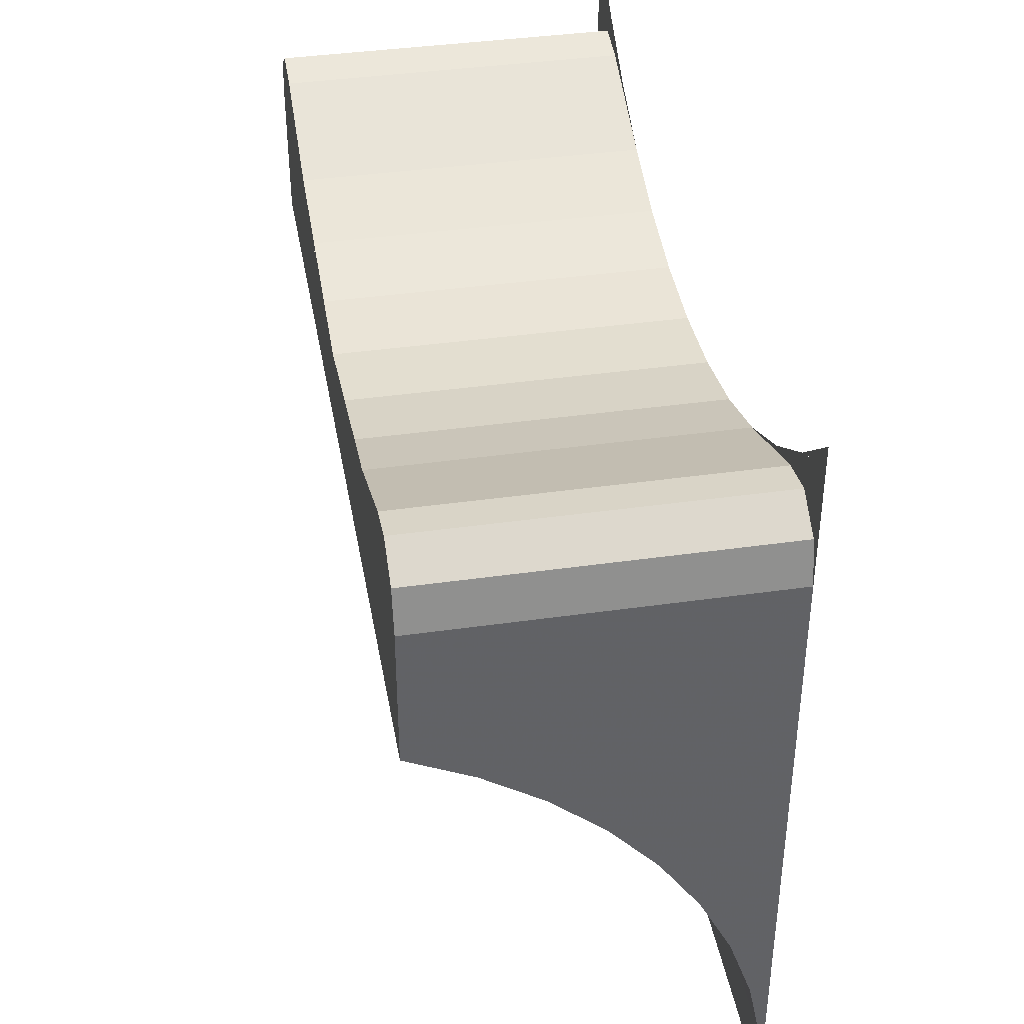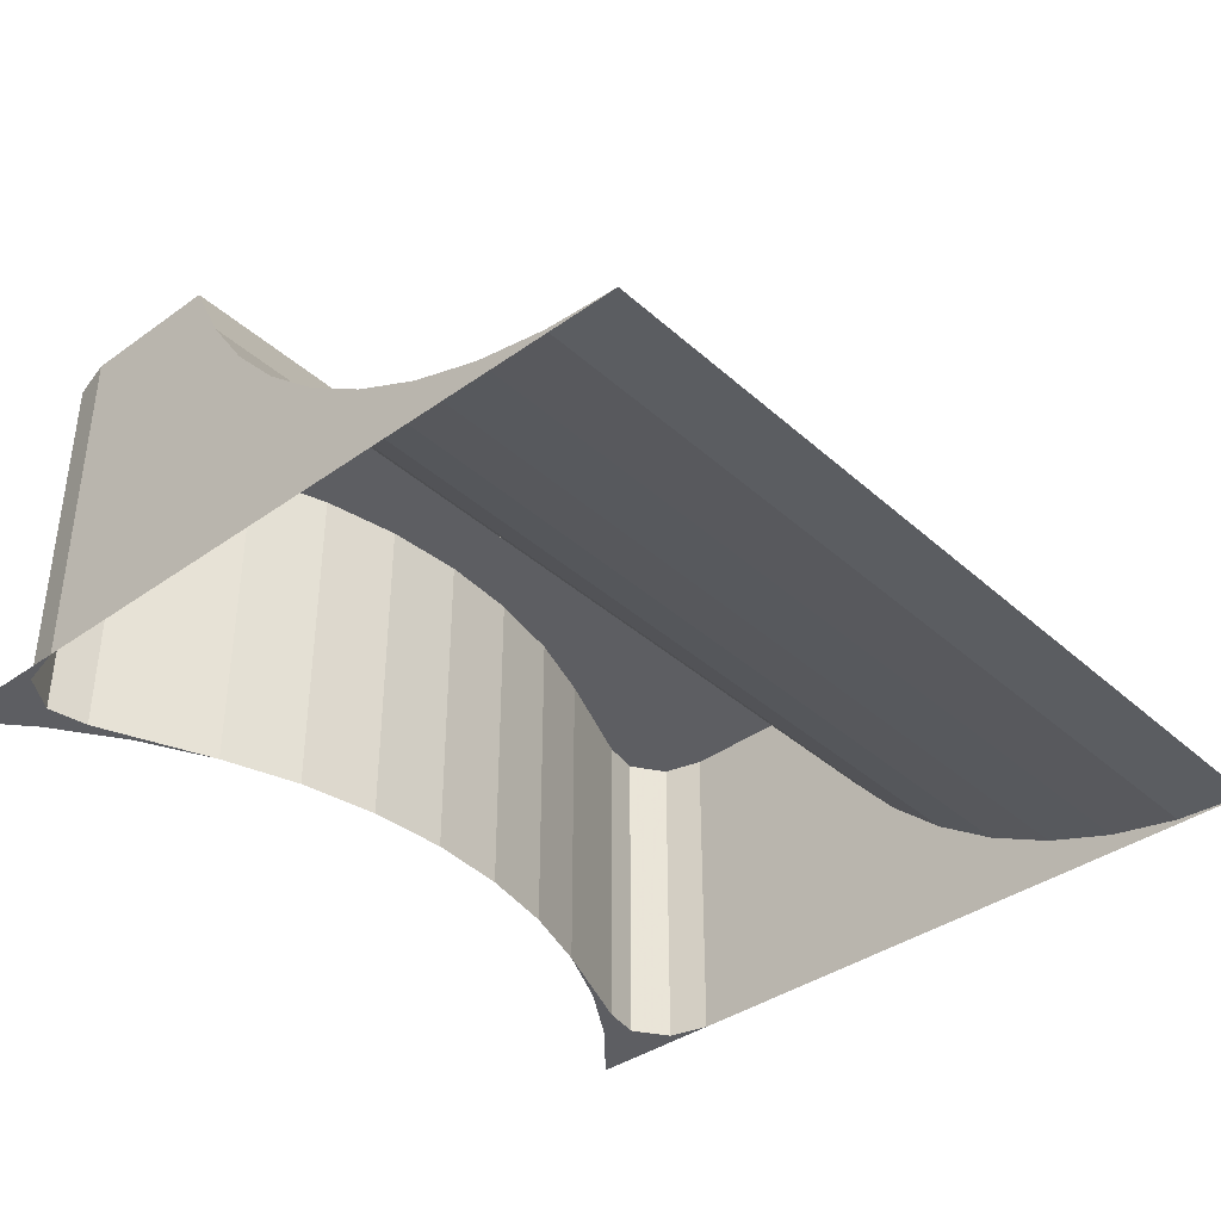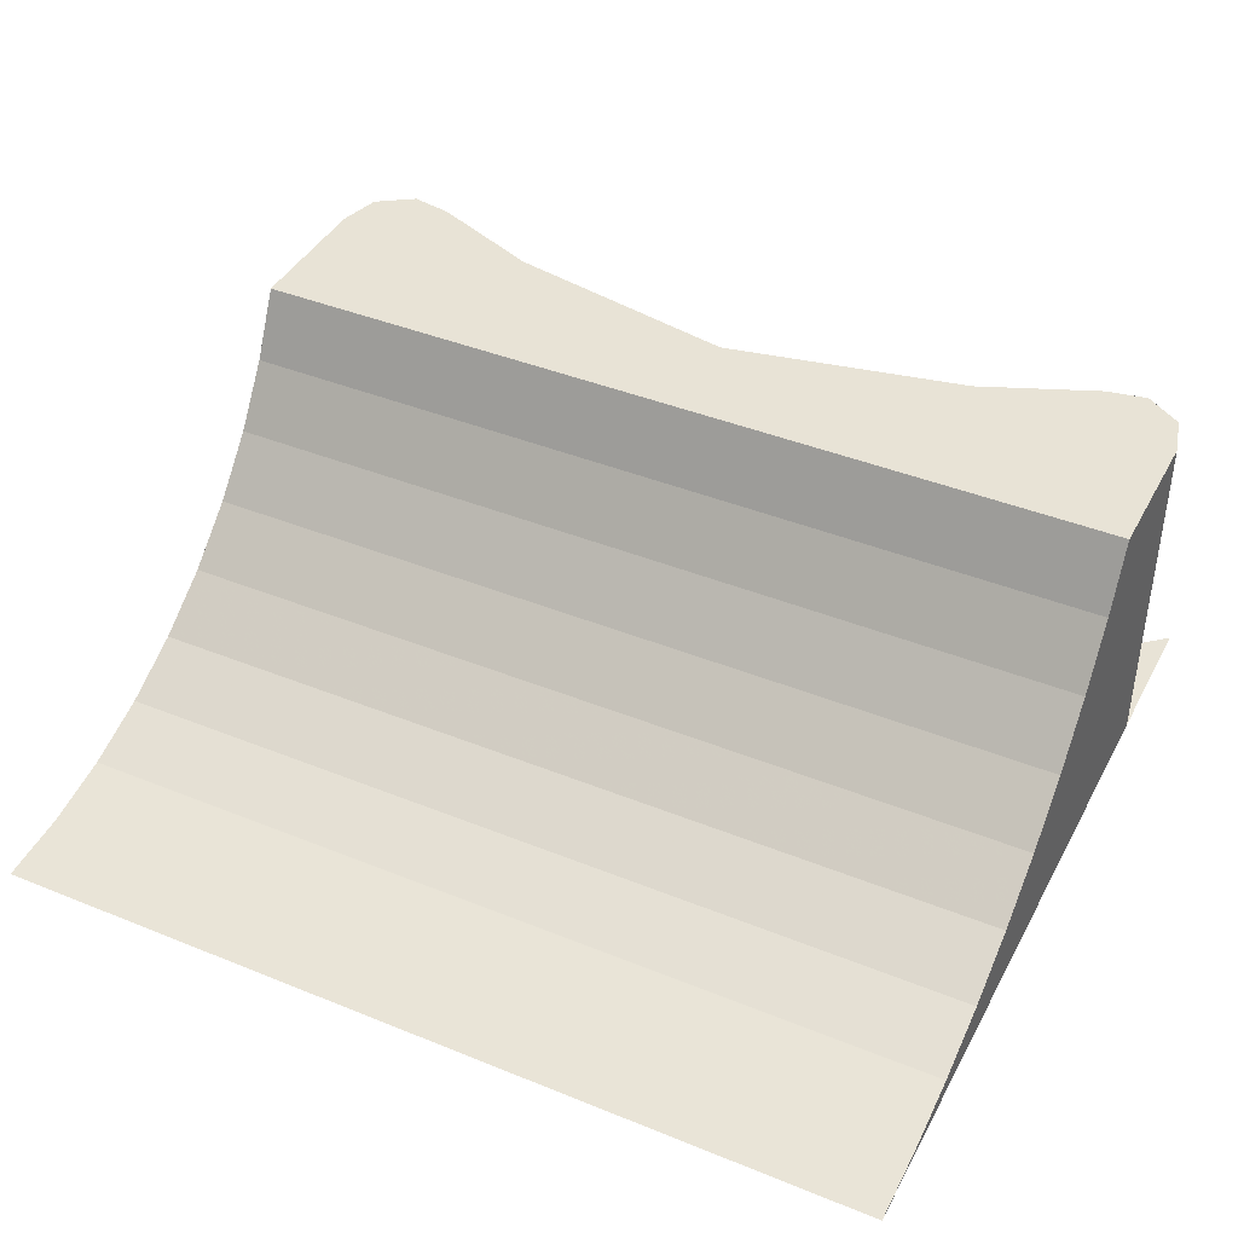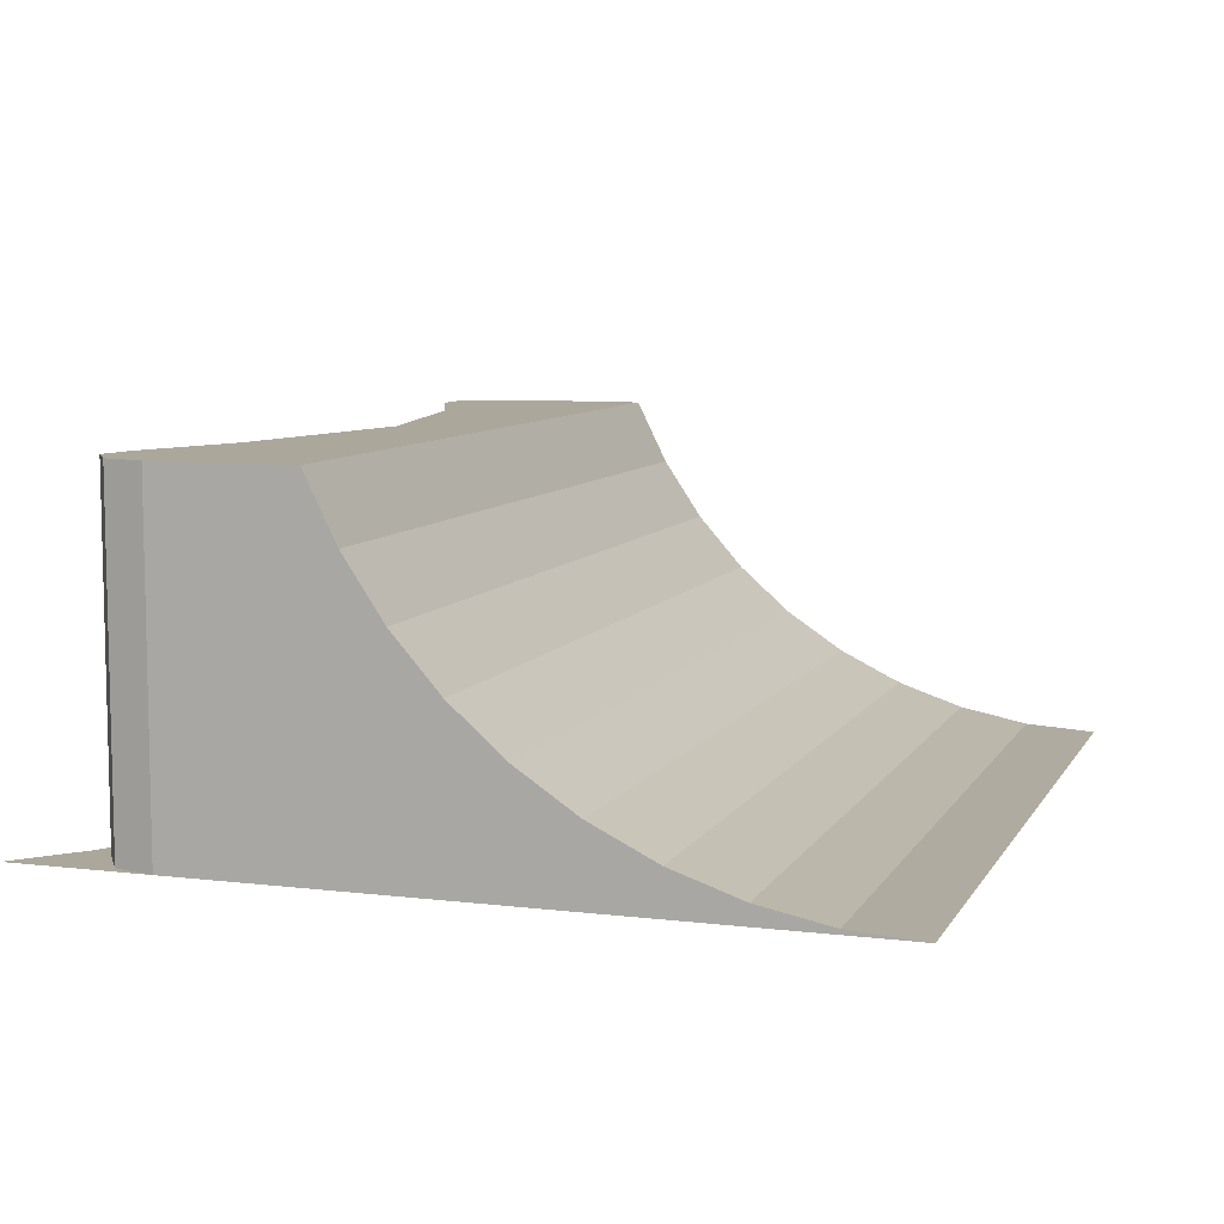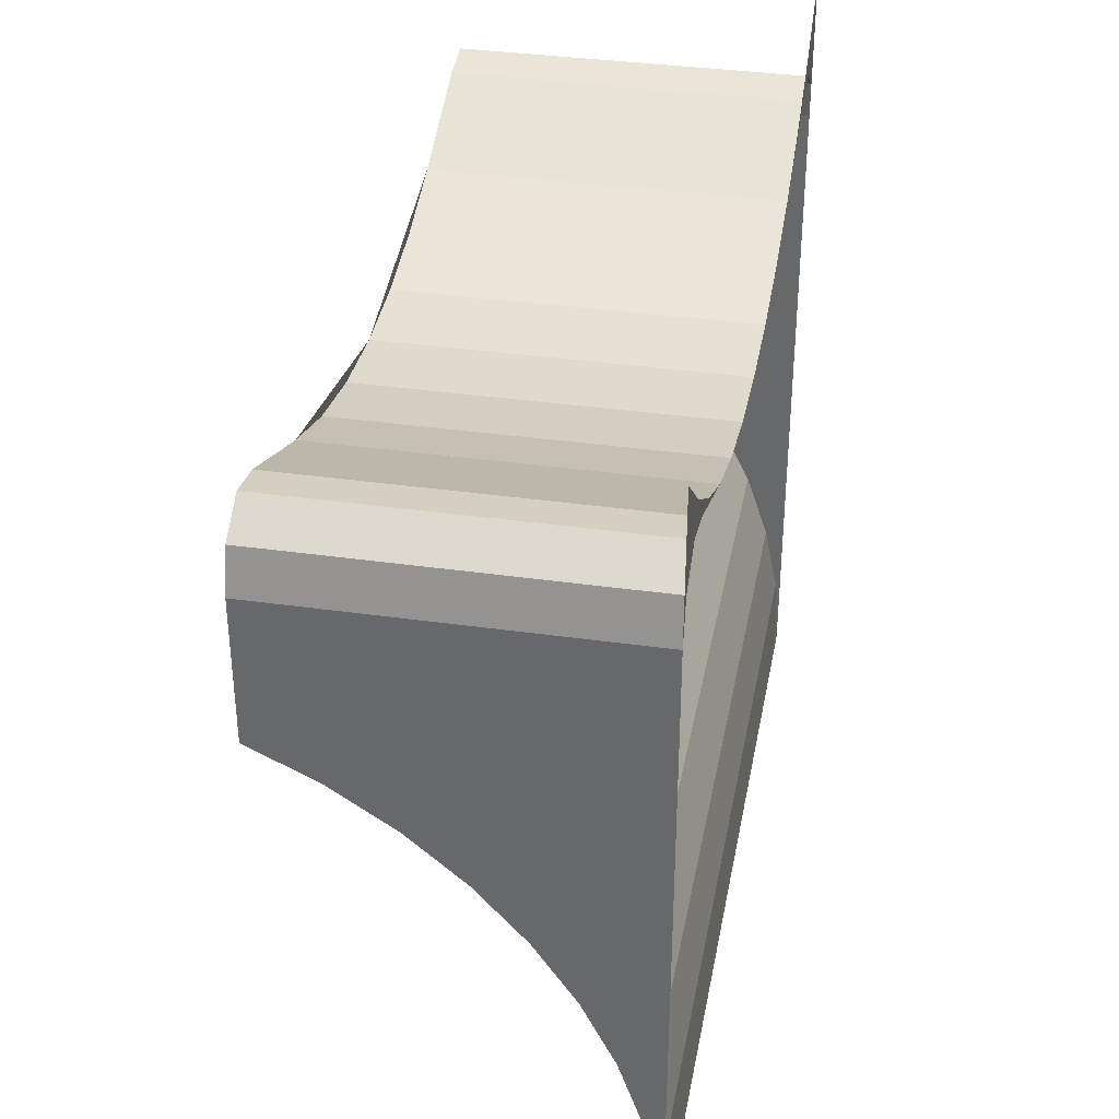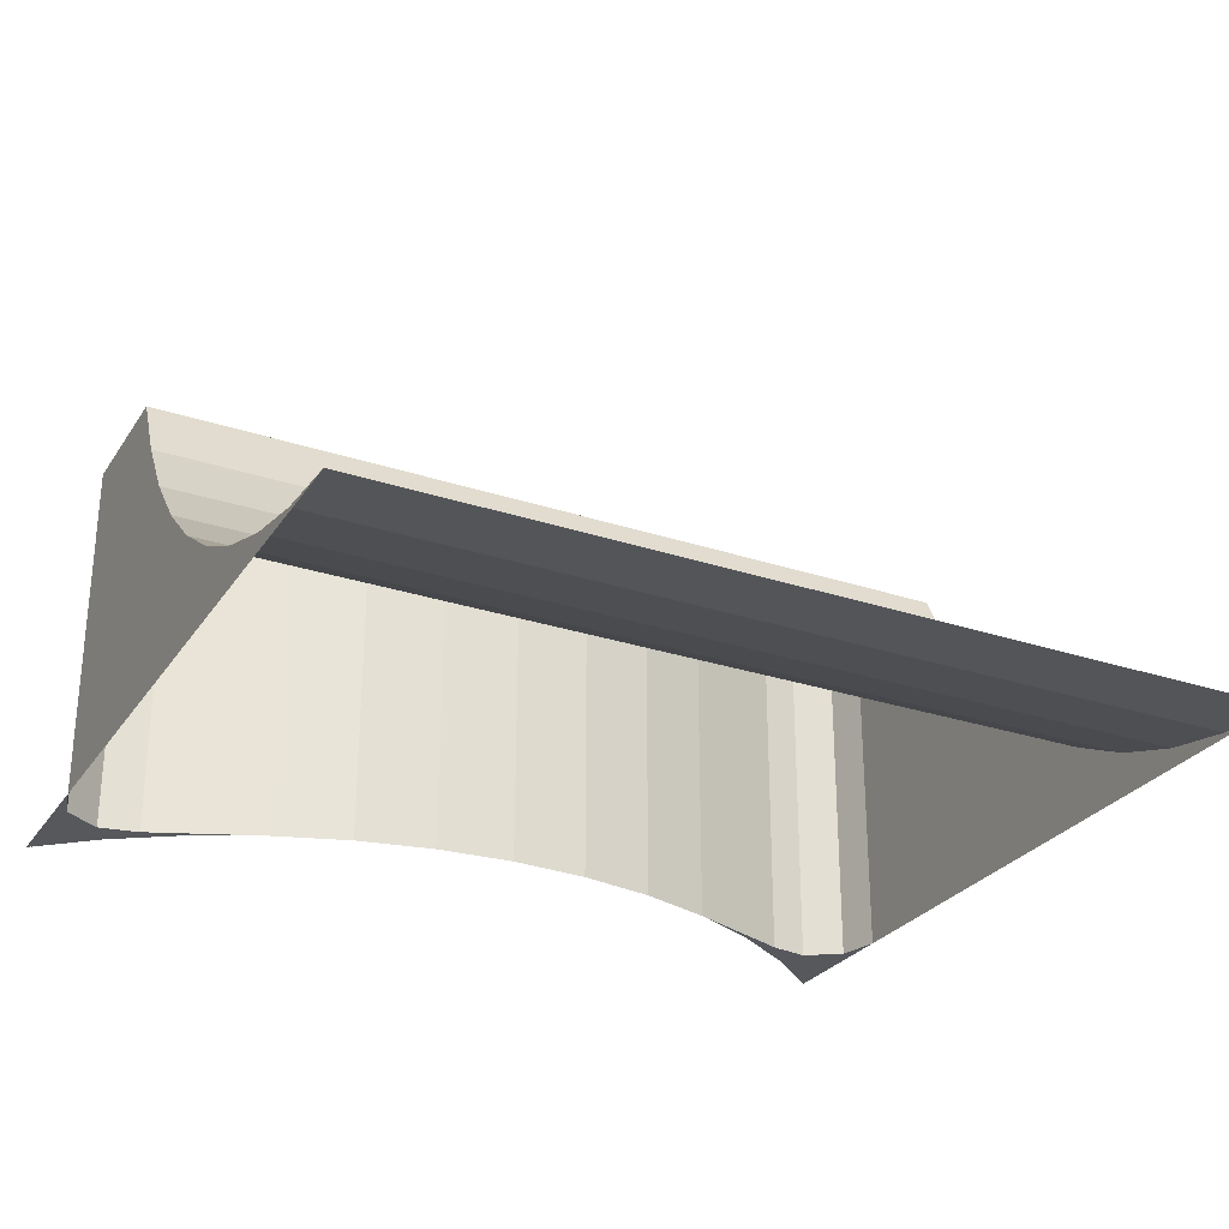
<metadata>
{"format":"obj","ext":"obj","renderer":"f3d","projection":"perspective","resolution":1024,"background":"white","views":[{"elev":39.8,"azim":-100.0,"up":"+Z"},{"elev":-38.5,"azim":131.9,"up":"+Y"},{"elev":41.4,"azim":-153.8,"up":"+Y"},{"elev":8.2,"azim":108.4,"up":"+Y"},{"elev":36.1,"azim":-79.5,"up":"+Z"},{"elev":-27.7,"azim":153.1,"up":"+Y"}]}
</metadata>
<code>
v 0.3536 0 -0.5
v 0.3536 0.00387 -0.4413
v -0.3536 0.00387 -0.4413
v -0.3536 0 -0.5
v 0.3536 0.00387 -0.4413
v 0.3536 0.01534 -0.3835
v -0.3536 0.01534 -0.3835
v -0.3536 0.00387 -0.4413
v 0.3536 0.01534 -0.3835
v 0.3536 0.03424 -0.3278
v -0.3536 0.03424 -0.3278
v -0.3536 0.01534 -0.3835
v 0.3536 0.03424 -0.3278
v 0.3536 0.0603 -0.275
v -0.3536 0.0603 -0.275
v -0.3536 0.03424 -0.3278
v 0.3536 0.0603 -0.275
v 0.3536 0.09297 -0.226
v -0.3536 0.09297 -0.226
v -0.3536 0.0603 -0.275
v 0.3536 0.09297 -0.226
v 0.3536 0.1318 -0.1818
v -0.3536 0.1318 -0.1818
v -0.3536 0.09297 -0.226
v 0.3536 0.1318 -0.1818
v 0.3536 0.176 -0.143
v -0.3536 0.176 -0.143
v -0.3536 0.1318 -0.1818
v 0.3536 0.176 -0.143
v 0.3536 0.225 -0.1103
v -0.3536 0.225 -0.1103
v -0.3536 0.176 -0.143
v 0.3536 0.225 -0.1103
v 0.3536 0.2778 -0.08424
v -0.3536 0.2778 -0.08424
v -0.3536 0.225 -0.1103
v 0.3536 0.2778 -0.08425
v 0 0.2778 0
v -0.3536 0.2778 -0.08425
v 0.3536 0 -0.05
v 0.3536 0.00387 -0.4413
v 0.3536 0 -0.5
v 0.3536 0 -0.05
v 0.3536 0.01534 -0.3835
v 0.3536 0.00387 -0.4413
v 0.3536 0 -0.05
v 0.3536 0.03424 -0.3278
v 0.3536 0.01534 -0.3835
v 0.3536 0 -0.05
v 0.3536 0.0603 -0.275
v 0.3536 0.03424 -0.3278
v 0.3536 0 -0.05
v 0.3536 0.09297 -0.226
v 0.3536 0.0603 -0.275
v 0.3536 0 -0.05
v 0.3536 0.1318 -0.1818
v 0.3536 0.09297 -0.226
v 0.3536 0 -0.05
v 0.3536 0.176 -0.143
v 0.3536 0.1318 -0.1818
v 0.3536 0 -0.05
v 0.3536 0.225 -0.1103
v 0.3536 0.176 -0.143
v 0.3536 0 -0.05
v 0.3536 0.2778 -0.08424
v 0.3536 0.225 -0.1103
v 0.3536 0.2778 0.02949
v 0.3536 0.2778 -0.08425
v 0.3536 0 -0.05
v 0.3536 0 0.02949
v 0.3447 0 0.06291
v 0.3536 0 0.02948
v 0.3536 0.2778 0.02948
v 0.3447 0.2778 0.06291
v 0.3156 0 0.08223
v 0.3447 0 0.06291
v 0.3447 0.2778 0.06291
v 0.3156 0.2778 0.08223
v 0.2832 0 0.07612
v 0.3156 0 0.08223
v 0.3156 0.2778 0.08223
v 0.2832 0.2778 0.07612
v 0.3447 0.2778 0.06291
v 0.3156 0.2778 0.08223
v 0.2832 0.2778 0.07612
v 0.3536 0.2778 0.02948
v 0.1913 0 0.03805
v 0.1913 0.2778 0.03805
v 0.2832 0.2778 0.07612
v 0.2832 0 0.07612
v 0.06525 0 0.0043
v 0 0 0
v 0 0.2778 0
v 0.06525 0.2778 0.0043
v 0.1294 0 0.01705
v 0.06525 0 0.0043
v 0.06525 0.2778 0.0043
v 0.1294 0.2778 0.01705
v 0.1913 0 0.03805
v 0.1294 0 0.01705
v 0.1294 0.2778 0.01705
v 0.1913 0.2778 0.03805
v 0.2832 0 0.07612
v 0.3044 0 0.1033
v 0.3536 0 0.1464
v 0.25 0 0.067
v 0.3044 0 0.1033
v 0.2832 0 0.07612
v 0.1913 0 0.03805
v 0.25 0 0.067
v 0.2832 0 0.07612
v 0.2832 0 0.07612
v 0.3156 0 0.08224
v 0.3536 0 0.1464
v 0.3156 0 0.08224
v 0.3447 0 0.06291
v 0.3536 0 0.1464
v 0.3447 0 0.06291
v 0.3536 0 0.02949
v 0.3536 0 0.1464
v 0.3536 0.2778 0.02949
v 0.2832 0.2778 0.07612
v 0.1913 0.2778 0.03805
v 0.3536 0.2778 -0.08425
v 0.3536 0.2778 -0.08425
v 0.1913 0.2778 0.03805
v 0 0.2778 0
v -0.3536 0 -0.05
v -0.3536 0.00387 -0.4413
v -0.3536 0 -0.5
v -0.3536 0 -0.05
v -0.3536 0.01534 -0.3835
v -0.3536 0.00387 -0.4413
v -0.3536 0 -0.05
v -0.3536 0.03424 -0.3278
v -0.3536 0.01534 -0.3835
v -0.3536 0 -0.05
v -0.3536 0.0603 -0.275
v -0.3536 0.03424 -0.3278
v -0.3536 0 -0.05
v -0.3536 0.09297 -0.226
v -0.3536 0.0603 -0.275
v -0.3536 0 -0.05
v -0.3536 0.1318 -0.1818
v -0.3536 0.09297 -0.226
v -0.3536 0 -0.05
v -0.3536 0.176 -0.143
v -0.3536 0.1318 -0.1818
v -0.3536 0 -0.05
v -0.3536 0.225 -0.1103
v -0.3536 0.176 -0.143
v -0.3536 0 -0.05
v -0.3536 0.2778 -0.08424
v -0.3536 0.225 -0.1103
v -0.3536 0 -0.05
v -0.3536 0.2778 -0.08425
v -0.3536 0.2778 0.02949
v -0.3536 0 0.02949
v -0.3447 0 0.06291
v -0.3536 0 0.02948
v -0.3536 0.2778 0.02948
v -0.3447 0.2778 0.06291
v -0.3156 0 0.08223
v -0.3447 0 0.06291
v -0.3447 0.2778 0.06291
v -0.3156 0.2778 0.08223
v -0.2832 0 0.07612
v -0.3156 0 0.08223
v -0.3156 0.2778 0.08223
v -0.2832 0.2778 0.07612
v -0.3447 0.2778 0.06291
v -0.3156 0.2778 0.08223
v -0.2832 0.2778 0.07612
v -0.3536 0.2778 0.02948
v -0.2832 0.2778 0.07612
v -0.1913 0.2778 0.03805
v -0.1913 0 0.03805
v -0.2832 0 0.07612
v -0.06525 0 0.0043
v 0 0 0
v 0 0.2778 0
v -0.06525 0.2778 0.0043
v -0.1294 0 0.01705
v -0.06525 0 0.0043
v -0.06525 0.2778 0.0043
v -0.1294 0.2778 0.01705
v -0.1913 0 0.03805
v -0.1294 0 0.01705
v -0.1294 0.2778 0.01705
v -0.1913 0.2778 0.03805
v -0.2832 0 0.07612
v -0.3044 0 0.1033
v -0.3536 0 0.1464
v -0.25 0 0.067
v -0.3044 0 0.1033
v -0.2832 0 0.07612
v -0.1913 0 0.03805
v -0.25 0 0.067
v -0.2832 0 0.07612
v -0.3156 0 0.08224
v -0.2832 0 0.07612
v -0.3536 0 0.1464
v -0.3447 0 0.06291
v -0.3156 0 0.08224
v -0.3536 0 0.1464
v -0.3536 0 0.02949
v -0.3447 0 0.06291
v -0.3536 0 0.1464
v -0.1913 0.2778 0.03805
v -0.2832 0.2778 0.07612
v -0.3536 0.2778 0.02949
v -0.3536 0.2778 -0.08425
v -0.1913 0.2778 0.03805
v -0.3536 0.2778 -0.08425
v 0 0.2778 0
g mesh19981
f 1 2 3
f 3 4 1
f 5 6 7
f 7 8 5
f 9 10 11
f 11 12 9
f 13 14 15
f 15 16 13
f 17 18 19
f 19 20 17
f 21 22 23
f 23 24 21
f 25 26 27
f 27 28 25
f 29 30 31
f 31 32 29
f 33 34 35
f 35 36 33
f 37 38 39
g mesh19983
f 40 41 42
f 43 44 45
f 46 47 48
f 49 50 51
f 52 53 54
f 55 56 57
f 58 59 60
f 61 62 63
f 64 65 66
f 67 68 69
f 69 70 67
g mesh19988
f 71 73 72
f 73 71 74
f 75 77 76
f 77 75 78
f 79 81 80
f 81 79 82
g mesh19992
f 83 84 85
f 85 86 83
f 87 88 89
f 89 90 87
g mesh19994
f 91 92 93
f 93 94 91
f 95 96 97
f 97 98 95
f 99 100 101
f 101 102 99
g mesh19998
f 103 105 104
f 106 108 107
f 109 111 110
g mesh20000
f 112 113 114
f 115 116 117
f 118 119 120
g mesh20001
f 121 122 123
f 123 124 121
f 125 126 127
g mesh20003
f 128 130 129
f 131 133 132
f 134 136 135
f 137 139 138
f 140 142 141
f 143 145 144
f 146 148 147
f 149 151 150
f 152 154 153
f 155 156 157
f 157 158 155
g mesh20008
f 159 160 161
f 161 162 159
f 163 164 165
f 165 166 163
f 167 168 169
f 169 170 167
g mesh20012
f 171 173 172
f 173 171 174
f 175 176 177
f 177 178 175
g mesh20014
f 179 181 180
f 181 179 182
f 183 185 184
f 185 183 186
f 187 189 188
f 189 187 190
g mesh20017
f 191 192 193
f 194 195 196
f 197 198 199
f 200 201 202
f 203 204 205
f 206 207 208
f 209 210 211
f 211 212 209
f 213 214 215

</code>
